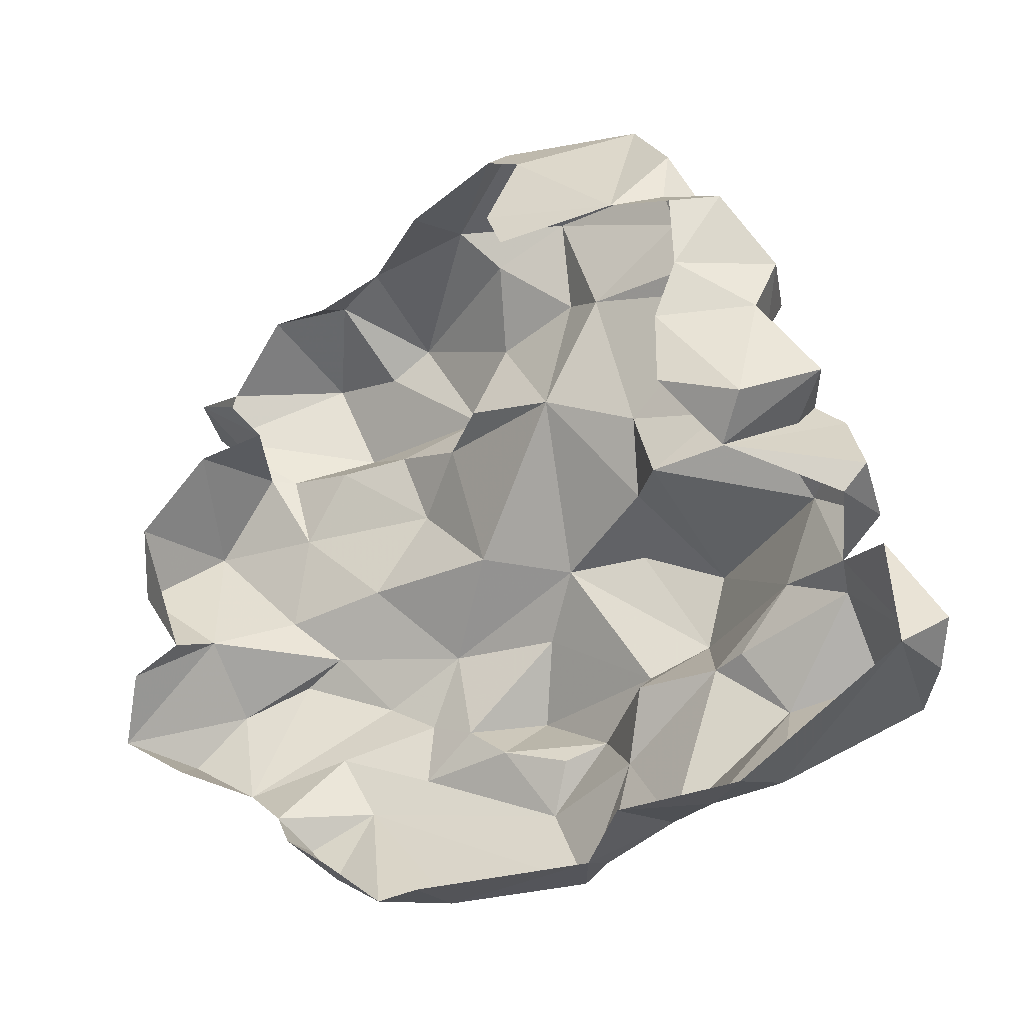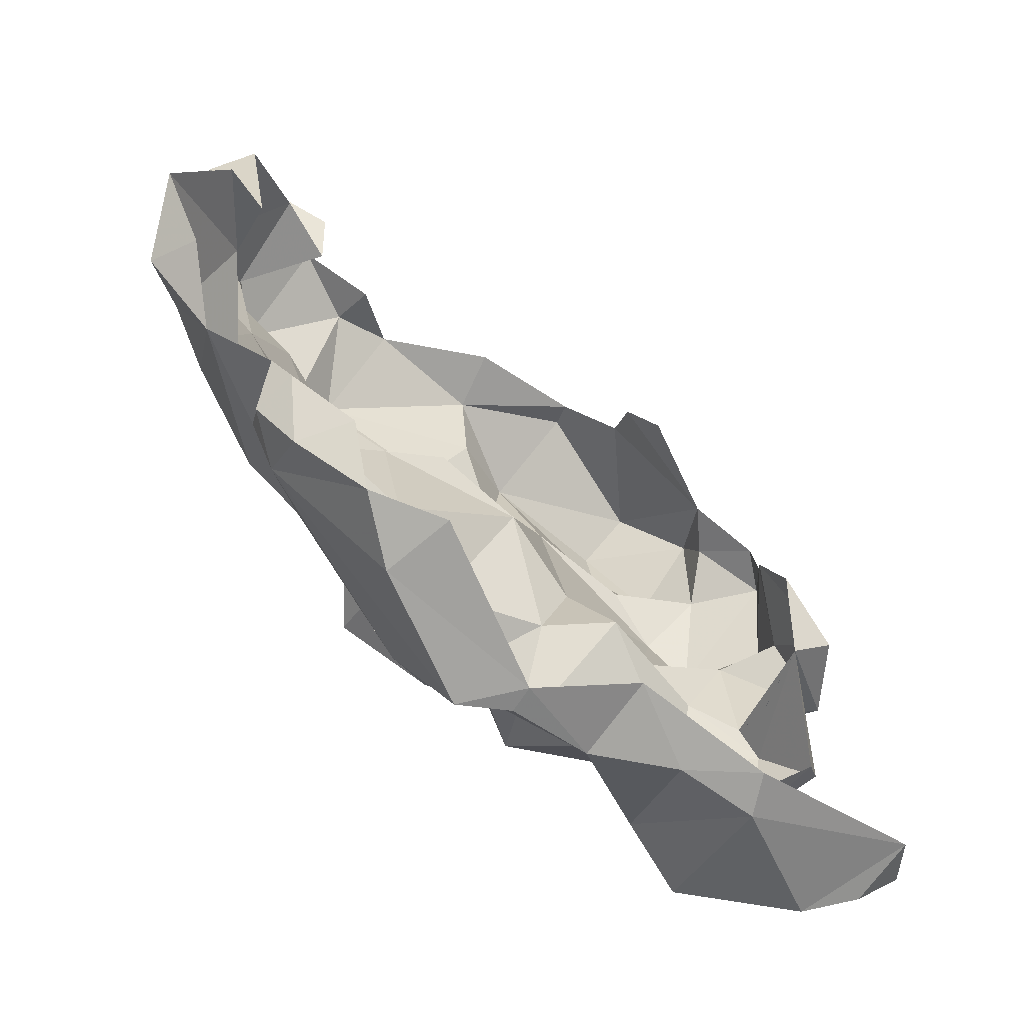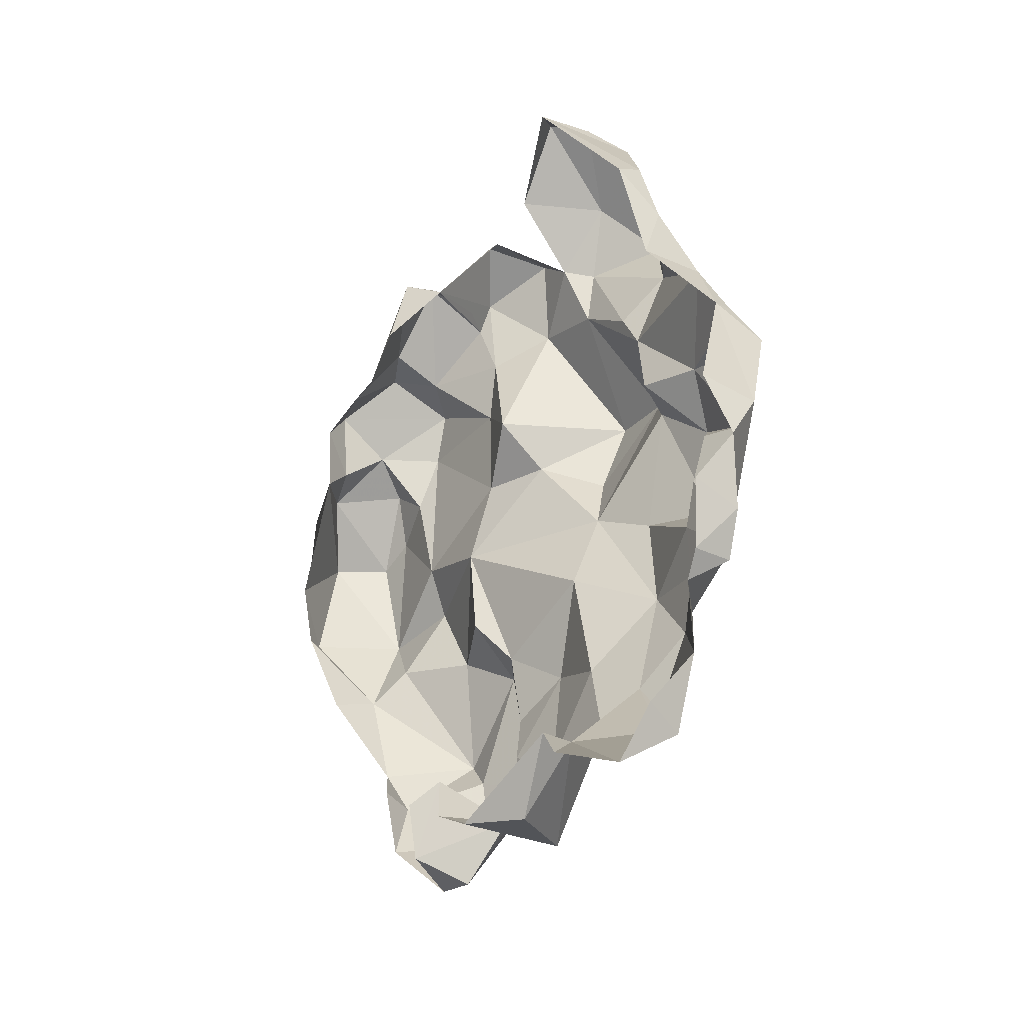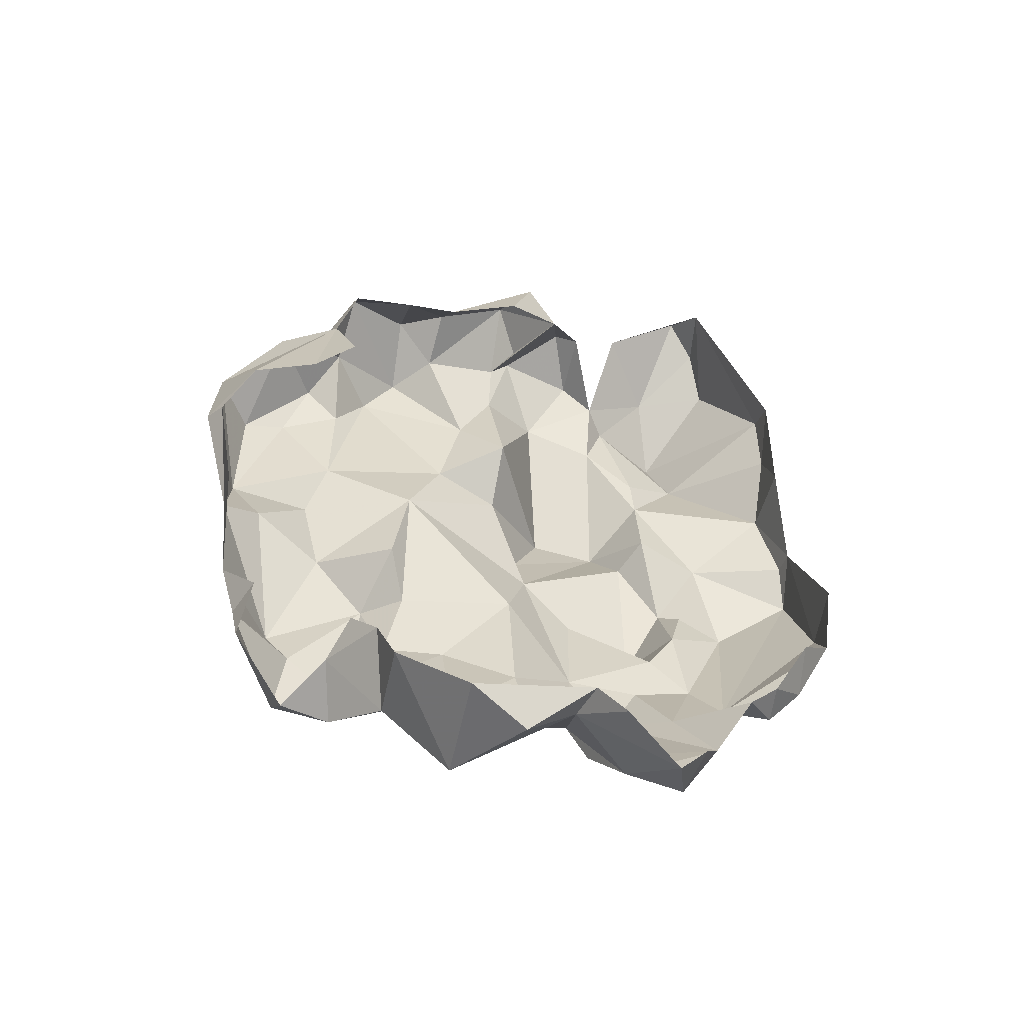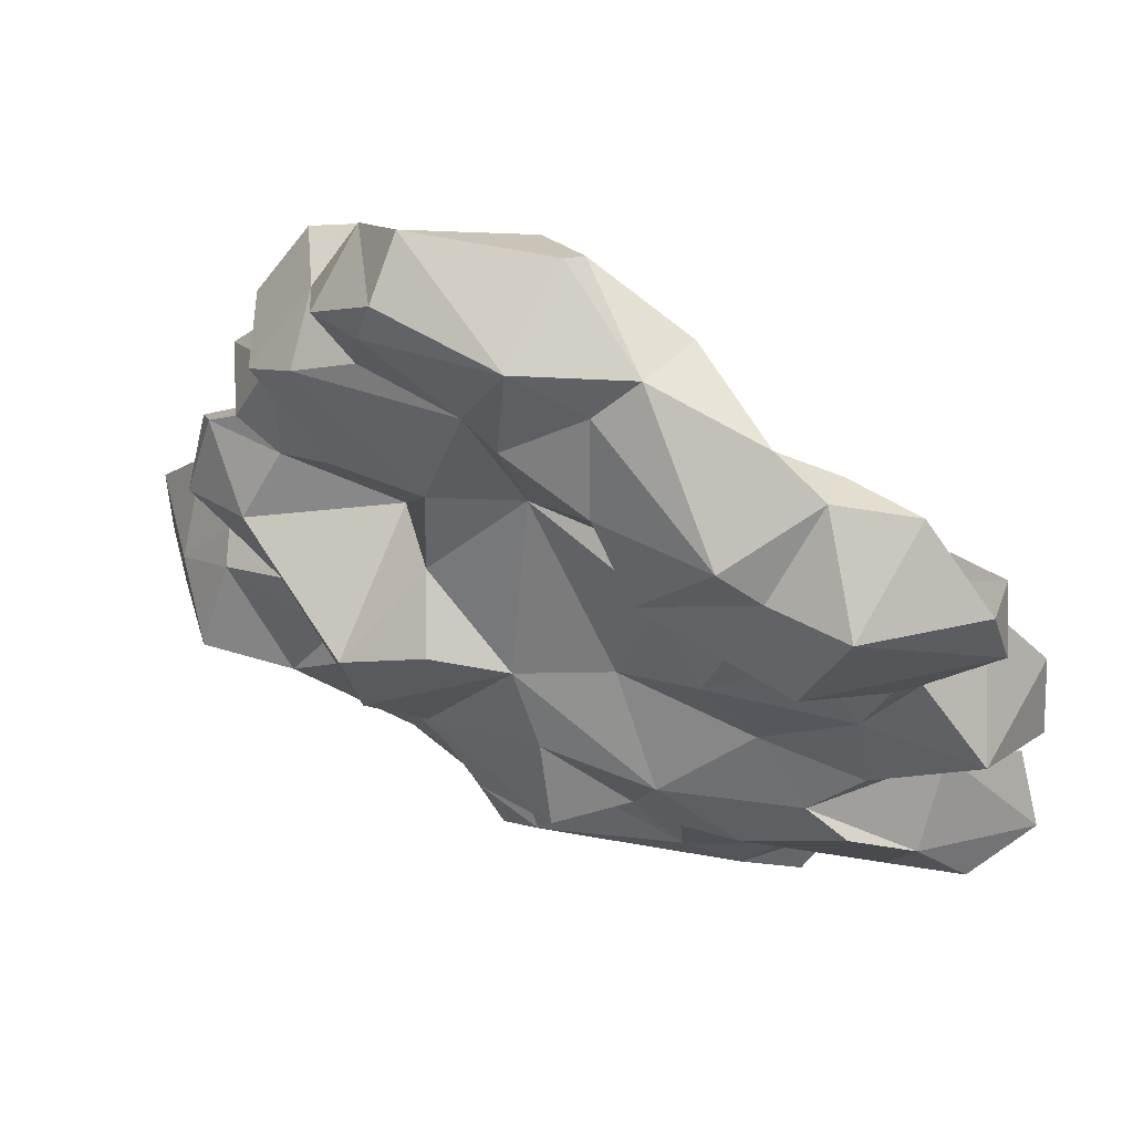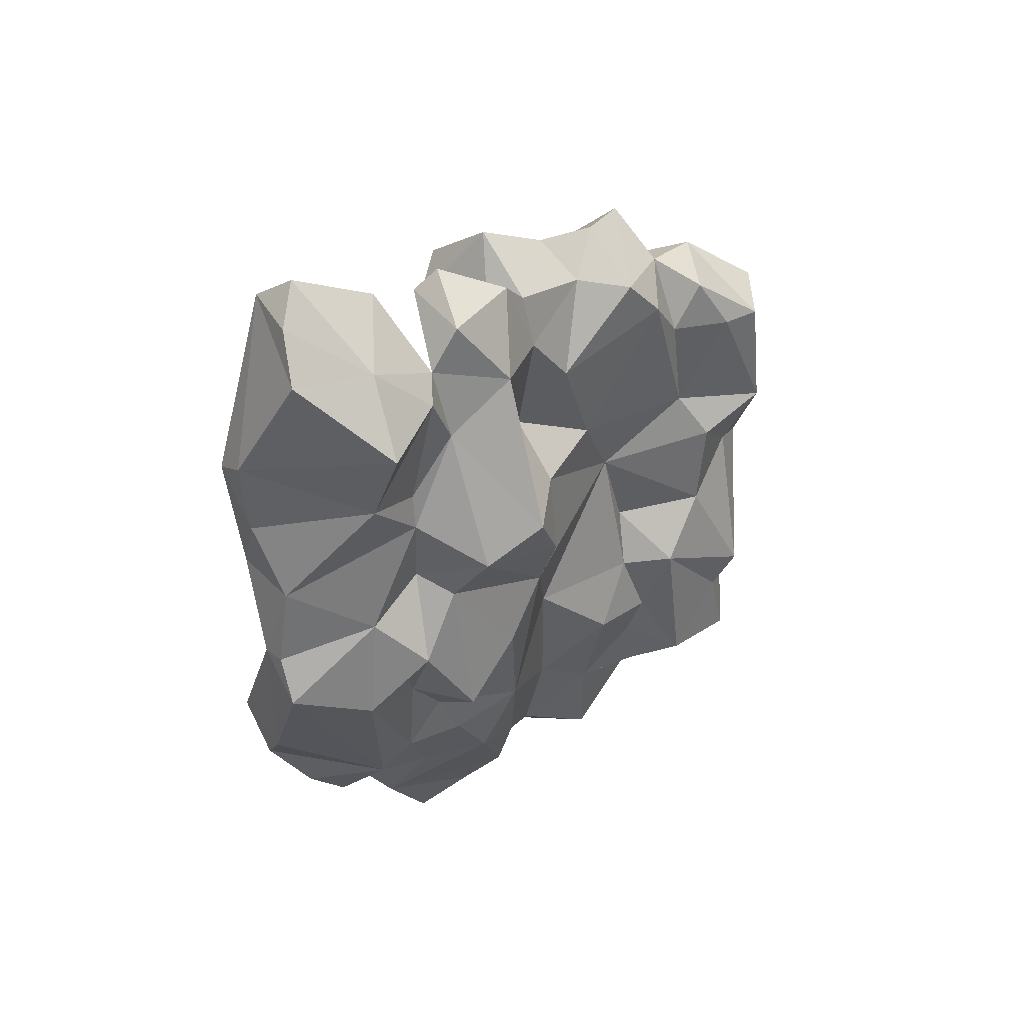
<metadata>
{"format":"obj","ext":"obj","renderer":"f3d","projection":"perspective","resolution":1024,"background":"white","views":[{"elev":-21.2,"azim":118.1,"up":"+Z"},{"elev":-76.5,"azim":39.7,"up":"+Z"},{"elev":-43.0,"azim":145.7,"up":"+Y"},{"elev":-61.8,"azim":79.6,"up":"+Y"},{"elev":57.9,"azim":-69.5,"up":"+Z"},{"elev":54.1,"azim":-125.4,"up":"+Y"}]}
</metadata>
<code>
g
v -2.807 -8.898 -7.114
v -2.973 -10.91 -6.007
v -3.52 -9.68 -4.563
v -1.352 -12.17 -5.494
v -3.55 -10.72 0.3947
v -1.21 -11.67 -1.336
v -3.493 -8.142 -2.001
v -1.787 -9.705 -2.813
v -0.3962 -11.3 -3.923
v -0.573 -10.1 -3.156
v -2.591 -2.417 -10.76
v -1.975 1.837 -10.28
v -3.516 1.009 -10.42
v -4.05 -2.696 -5.79
v -4.742 -3.479 -3.364
v -4.271 -8.101 -3.697
v -4.728 -5.608 -4.571
v -4.459 -4.072 -5.348
v -3.662 -6.447 -6.18
v -4.125 -6.963 -3.058
v -4.122 -4.054 -6.954
v -3.6 -5.48 -1.443
v -3.691 -5.493 -7.81
v -3.239 -1.889 -1.189
v -4.369 -0.3032 -8.317
v -3.808 -1.501 -6.554
v -5.466 -1.09 -5.434
v -3.816 0.5059 -1.787
v -4.621 -0.4865 -3.365
v -4.045 0.1972 -6.95
v -4.645 1.116 -6.439
v -3.486 -7.737 0.4346
v -4.036 -4.148 0.7144
v -2.808 -6.885 -8.867
v -1.952 -7.439 -8.07
v -2.448 -5.85 -9.793
v -1.725 -4.103 -10.7
v -2.756 -10.47 3.866
v -2.765 -10.01 5.222
v -1.107 -9.979 4.21
v -3.183 -8.895 2.435
v -3.585 -8.334 2.402
v -4.981 -6.533 3.221
v -4.614 -7.469 5.519
v -2.463 -6.105 7.051
v -4.201 -5.413 5.308
v -3.422 -6.541 2.271
v -3.772 -4.787 2.546
v -4.061 -2.498 3.345
v -3.149 -2.838 2.153
v -4.31 -4.338 6.047
v -1.921 -8.066 6.78
v -3.259 -1.197 4.926
v -1.944 -4.721 7.562
v -1.488 -1.684 7.956
v -2.109 -1.593 2.691
v -2.086 -0.7511 6.94
v -1.652 0.8882 2.332
v -2.725 1.132 5.579
v -0.7379 -9.64 2.398
v -0.5172 -8.594 3.707
v -1.079 -7.97 2.929
v -0.04339 -2.367 7.897
v -2.352 1.075 7.944
v -2.635 2.04 -10.18
v -4.03 2.717 -5.054
v -3.434 2.34 -7.449
v -4.285 2.497 -1.55
v -2.919 2.912 -5.623
v -4.629 4.147 -4.247
v -4.687 4.62 -2.354
v -2.212 7.343 -3.771
v -2.856 5.07 -5.498
v -2.545 3.149 -0.4917
v -2.13 4.115 -9.478
v -2.985 6.969 -6.848
v -2.459 5.957 -5.298
v -2.129 8.953 -4.279
v -2.089 8.224 -1.657
v -3.416 9.243 -6.27
v -0.9456 4.326 -0.5561
v -0.9897 7.549 -0.05102
v -1.495 10.61 -5.665
v -0.6782 5.813 -9.531
v -1.313 9.177 -3.739
v -1.172 10.24 -2.784
v -1.82 3.39 1.4
v -1.393 6.046 0.8513
v -0.01972 3.59 -9.585
v -0.1474 7.816 -9.396
v -0.3838 9.776 -0.578
v -1.001 11.06 -7.851
v 0.6864 10.61 -2.159
v 0.1921 11.92 -7.306
v 0.6888 10.91 -4.244
v 1.926 11.61 -7.107
v 1.105 12.47 -6.434
v -1.825 2.336 5.055
v -1.701 4.399 7.994
v -1.76 4.761 6.777
v -1.408 6.695 4.223
v -1.267 5.092 5.092
v -1.029 6.205 6.151
v -1.104 7.956 3.335
v 0.2273 0.694 8.974
v -0.2488 4.315 8.917
v 0.2158 6.782 5.324
v 0.8942 5.782 7.231
v 0.01025 7.979 2.221
v 0.9775 8.66 3.415
v -0.3762 8.987 -0.005955
v 0.746 7.119 -9.482
v 2.369 7.653 -1.738
v 3.076 8.415 -0.7578
v 1.624 9.935 0.03063
v 1.342 5.824 5.847
v 1.962 7.625 5.11
v 1.575 1.735 7.756
v 2.137 4.702 5.506
v 1.645 8.344 2.073
v 2.593 6.636 3.224
v 2.344 1.247 5.927
v 2.799 6.171 1.785
v -1.748 -10.6 -6.432
v -0.309 -11.24 0.3282
v -0.7668 -2.406 -10.75
v -1.095 -5.337 -9.724
v -1.685 -6.944 -8.801
v -1.357 -6.147 6.553
v 0.7733 0.4196 8.544
v 0.8522 10.06 -2.857
v 0.5104 8.898 -0.6498
v 3.278 6.403 -0.1588
v 2.859 1.923 4.806
v 2.563 6.52 4.981
v 0.4333 8.827 -0.6968
g
f 2 4 3
f 8 3 4
f 8 6 5
f 8 4 9
f 10 6 8
f 11 13 12
f 16 17 1
f 18 19 17
f 20 15 17
f 19 18 21
f 18 17 15
f 15 20 22
f 18 14 21
f 14 18 15
f 22 24 15
f 21 25 23
f 21 26 25
f 15 24 28
f 29 14 15
f 14 29 27
f 15 28 29
f 26 30 25
f 26 27 31
f 3 1 2
f 3 16 1
f 1 17 19
f 22 7 32
f 20 17 16
f 22 20 7
f 33 22 32
f 21 23 19
f 21 14 26
f 26 14 27
f 25 13 23
f 30 26 31
f 3 20 16
f 1 19 35
f 20 8 7
f 8 20 3
f 36 34 23
f 23 35 19
f 23 34 35
f 37 23 11
f 23 13 11
f 7 8 5
f 23 37 36
f 38 40 39
f 41 40 38
f 38 43 42
f 44 43 38
f 43 44 46
f 44 45 46
f 47 43 48
f 43 49 48
f 48 49 50
f 43 46 49
f 49 46 51
f 7 5 32
f 5 41 32
f 39 44 38
f 39 52 44
f 44 52 45
f 32 42 47
f 42 32 41
f 32 47 33
f 47 48 33
f 47 42 43
f 46 45 51
f 33 50 24
f 33 24 22
f 51 53 49
f 42 41 38
f 51 45 54
f 48 50 33
f 56 50 49
f 53 51 57
f 51 55 57
f 24 58 28
f 58 53 59
f 41 5 60
f 62 40 41
f 51 54 55
f 58 24 50
f 58 50 56
f 49 53 56
f 53 58 56
f 62 41 60
f 54 63 55
f 55 64 57
f 40 62 61
f 65 12 13
f 27 66 31
f 27 29 66
f 31 67 25
f 29 28 66
f 31 66 69
f 28 68 70
f 71 70 68
f 13 25 67
f 25 30 31
f 13 67 65
f 69 67 31
f 28 70 66
f 70 69 66
f 70 71 72
f 72 73 70
f 74 28 58
f 65 67 75
f 74 68 28
f 68 74 71
f 67 73 75
f 67 69 73
f 73 69 70
f 73 77 76
f 73 76 75
f 76 77 78
f 79 72 71
f 78 80 76
f 81 71 74
f 73 72 77
f 72 78 77
f 81 79 71
f 82 79 81
f 78 83 80
f 75 76 84
f 78 72 85
f 83 78 85
f 85 72 79
f 79 86 85
f 74 87 81
f 87 88 81
f 75 84 89
f 90 84 76
f 80 90 76
f 82 91 79
f 92 90 80
f 79 91 86
f 81 88 82
f 93 86 91
f 80 83 92
f 83 94 92
f 85 95 83
f 92 94 96
f 83 97 94
f 98 58 59
f 59 53 57
f 57 64 59
f 59 64 98
f 74 58 87
f 87 58 98
f 64 99 100
f 64 100 98
f 101 87 98
f 98 100 102
f 87 101 88
f 100 103 102
f 88 101 104
f 105 64 55
f 64 106 99
f 100 99 103
f 102 107 101
f 106 64 105
f 99 106 108
f 103 107 102
f 99 108 103
f 103 108 107
f 88 109 82
f 104 109 88
f 111 82 109
f 82 111 91
f 114 113 115
f 96 112 90
f 113 93 91
f 96 90 92
f 97 83 95
f 107 108 116
f 101 107 104
f 117 104 107
f 106 105 118
f 119 108 106
f 109 104 110
f 110 120 109
f 119 106 118
f 116 108 119
f 107 116 117
f 117 121 110
f 110 121 120
f 104 117 110
f 115 109 120
f 111 109 115
f 122 119 118
f 123 114 120
f 120 121 123
f 115 120 114
f 101 98 102
f 124 4 2
f 1 124 2
f 125 6 10
f 12 126 11
f 11 126 37
f 128 35 34
f 36 128 34
f 36 37 127
f 128 36 127
f 9 10 8
f 6 125 5
f 129 54 45
f 5 125 60
f 129 45 52
f 12 65 75
f 12 75 89
f 86 93 131 85
f 63 130 55
f 130 105 55
f 112 84 90
f 111 115 132
f 113 132 115
f 84 112 89
f 113 91 111 132
f 131 93 113
f 113 114 133
f 96 97 95
f 97 96 94
f 105 130 118
f 119 122 134
f 116 119 135 117
f 135 121 117
f 123 133 114
f 136 113 111
f 132 136 111
f 136 132 113
f 111 113 132

</code>
